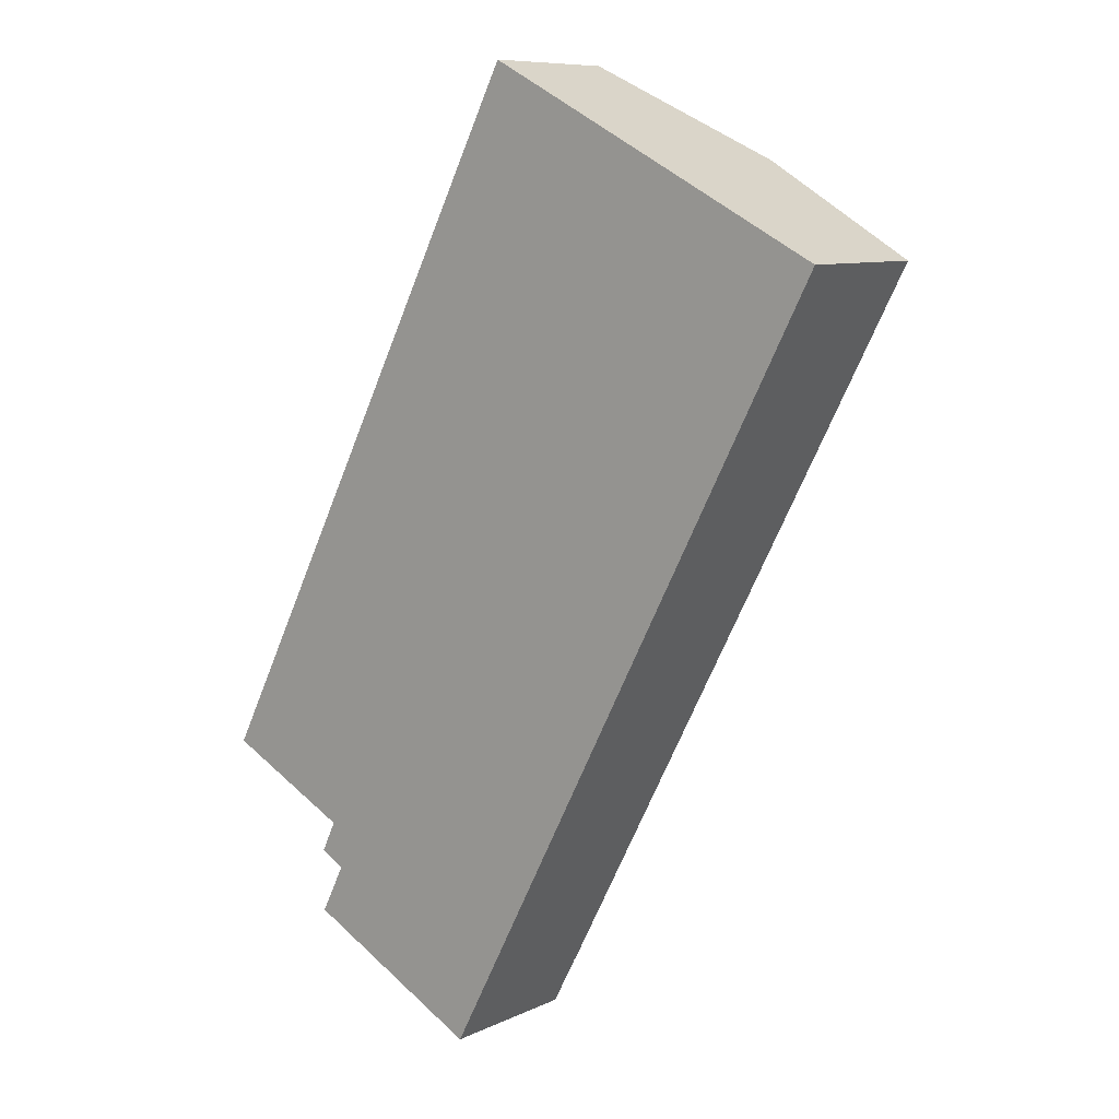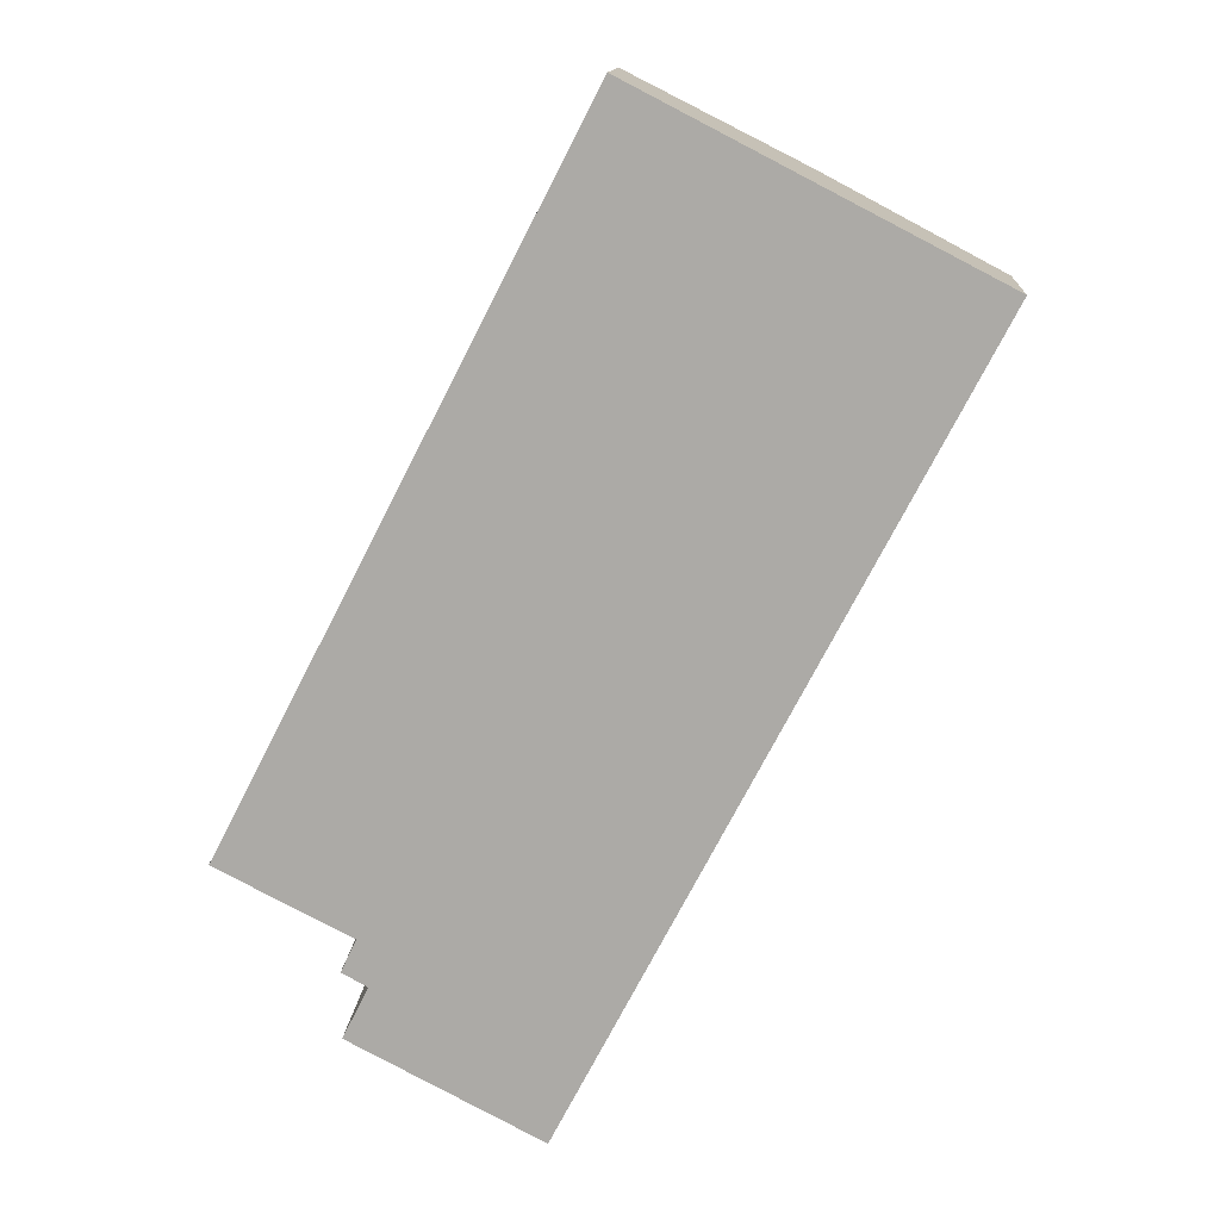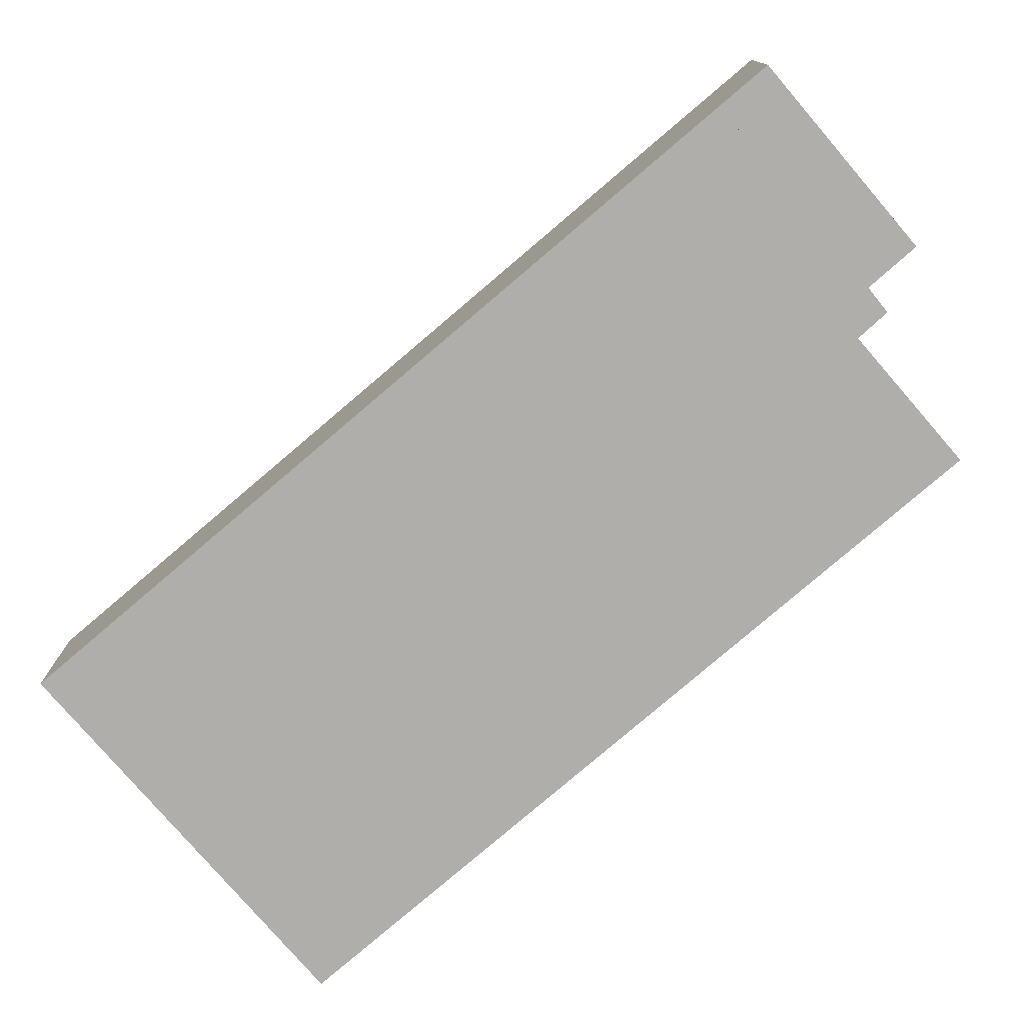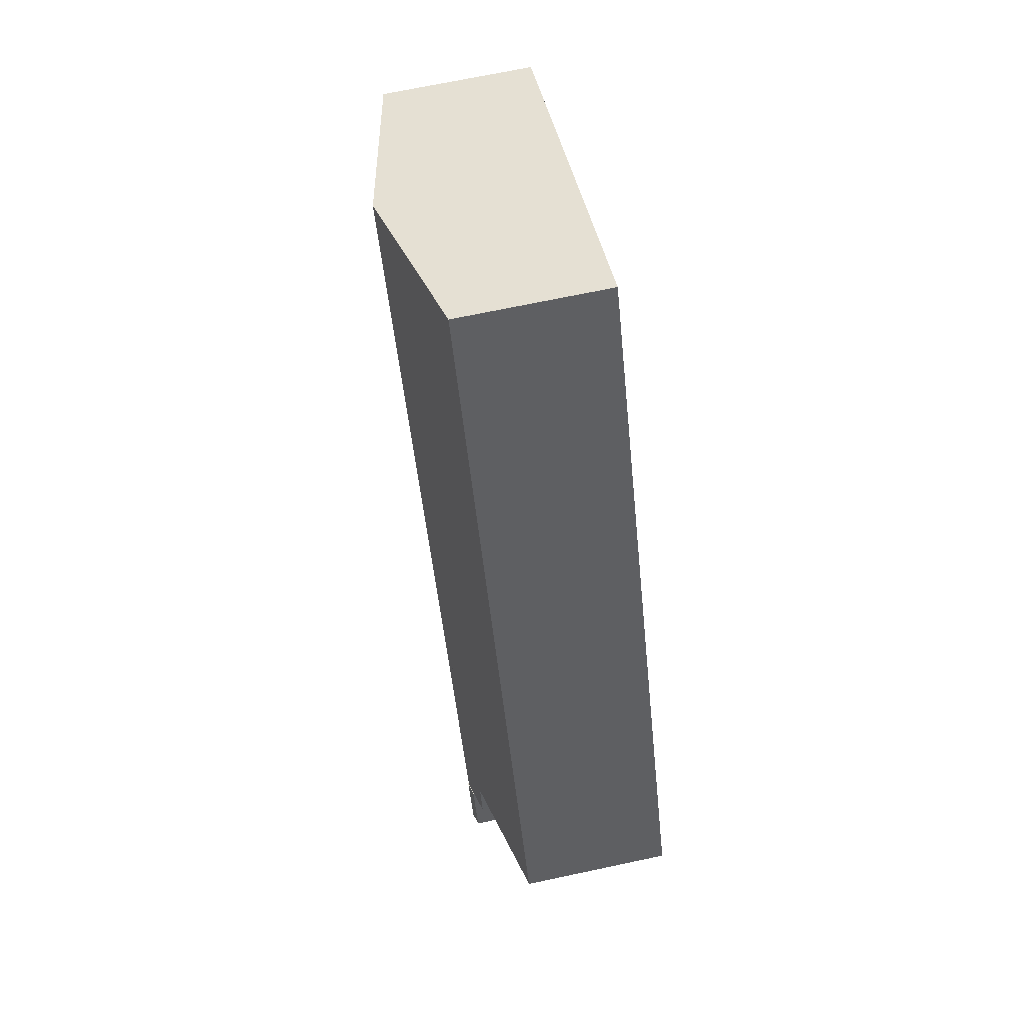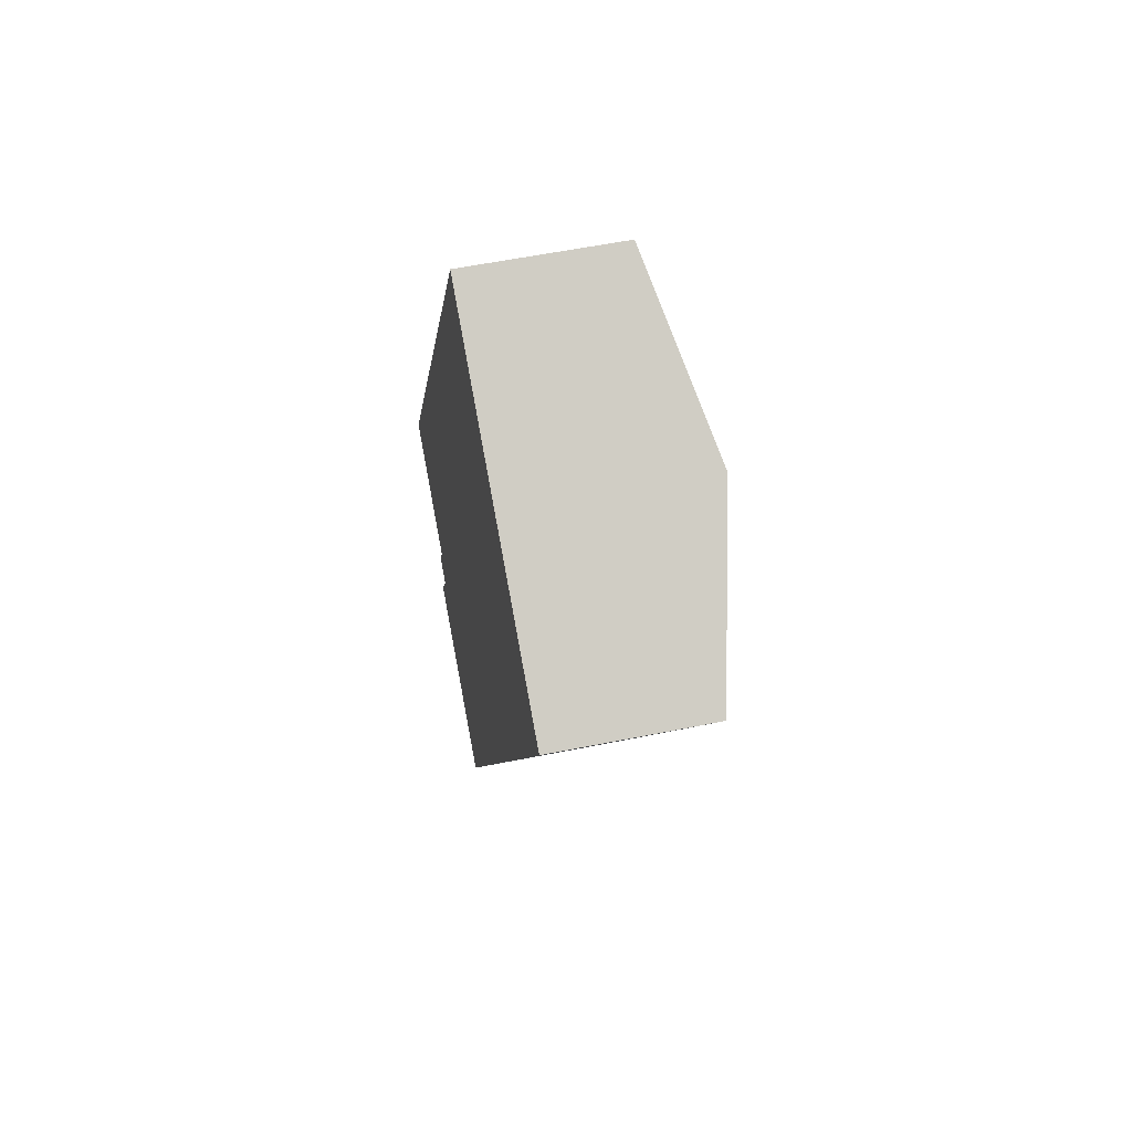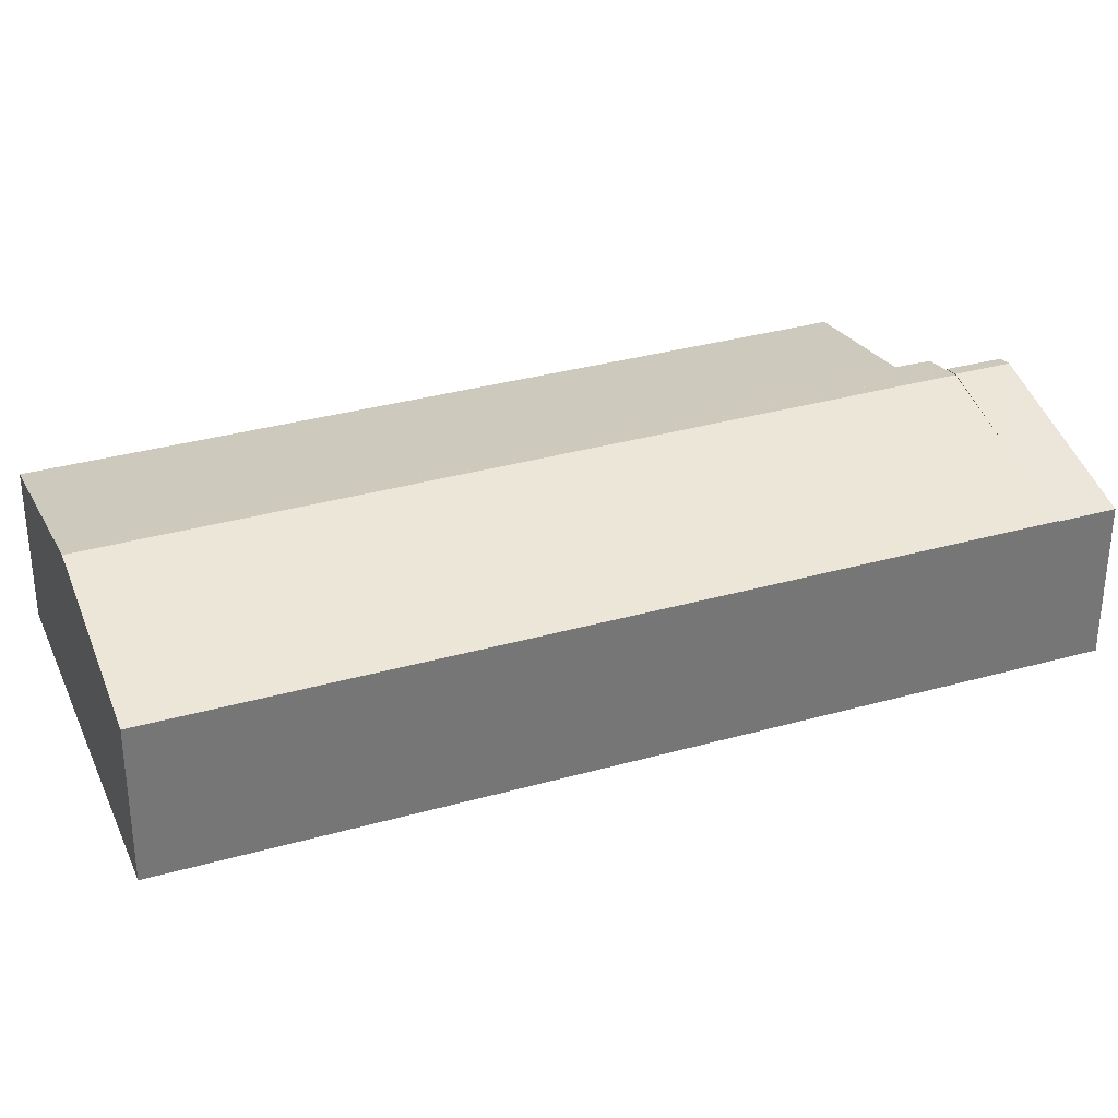
<metadata>
{"format":"obj","ext":"obj","renderer":"f3d","projection":"perspective","resolution":1024,"background":"white","views":[{"elev":8.9,"azim":39.0,"up":"+Z"},{"elev":13.4,"azim":3.7,"up":"+Z"},{"elev":-77.8,"azim":158.0,"up":"+Y"},{"elev":68.6,"azim":-102.1,"up":"+Z"},{"elev":57.5,"azim":78.2,"up":"+Z"},{"elev":34.0,"azim":96.6,"up":"+Y"}]}
</metadata>
<code>
v  13 5.981 -8.338
v  25.14 6.601 21.78
v  27.94 5.981 20.33
v  21.08 7.499 23.88
v  6.132 7.499 -4.792
v  9.691 6.712 -6.631
v  5.571 7.375 -4.502
v  5.59 7.375 -4.463
v  4.604 7.153 -3.916
v  5.2 7.143 -2.665
v  0 5.996 3.671e-16
v  14.13 5.961 27.47
v  0 0 0
v  14.13 -1.682e-15 27.47
v  5.571 2.757e-16 -4.502
v  5.59 2.733e-16 -4.463
v  4.604 2.398e-16 -3.916
v  5.2 1.632e-16 -2.665
v  21.08 -1.462e-15 23.88
v  25.14 -1.334e-15 21.78
v  27.94 -1.245e-15 20.33
v  13 5.106e-16 -8.338
v  9.691 4.06e-16 -6.631
v  6.132 2.934e-16 -4.792
v  5.13 7.531 -6.714
v  13 5.951 -8.338
v  11.98 5.951 -10.29
v  6.132 7.531 -4.792
v  4.602 7.409 -6.438
v  5.571 7.402 -4.502
v  11.98 6.3e-16 -10.29
v  5.13 4.111e-16 -6.714
v  4.602 3.942e-16 -6.438
g defaultobject
f 1 2 3
f 2 1 4
f 4 1 5
f 5 1 6
f 7 4 5
f 4 7 8
f 4 8 9
f 4 9 10
f 4 10 11
f 4 11 12
f 13 12 11
f 12 13 14
f 15 8 7
f 8 15 16
f 17 10 9
f 10 17 18
f 14 4 12
f 4 14 19
f 4 19 2
f 2 19 20
f 2 20 3
f 3 20 21
f 21 1 3
f 1 21 22
f 22 6 1
f 6 22 5
f 5 22 23
f 5 23 7
f 7 23 24
f 7 24 15
f 16 9 8
f 9 16 17
f 18 11 10
f 11 18 13
f 24 16 15
f 16 18 17
f 18 16 24
f 18 24 23
f 18 23 22
f 18 22 21
f 18 21 14
f 14 21 19
f 19 21 20
f 14 13 18
f 25 26 27
f 26 25 6
f 6 25 28
f 29 28 25
f 28 29 30
f 30 6 28
f 6 30 15
f 6 15 26
f 26 15 22
f 22 15 24
f 22 24 23
f 22 27 26
f 27 22 31
f 31 25 27
f 25 31 32
f 25 32 29
f 29 32 33
f 33 30 29
f 30 33 15
f 23 31 22
f 31 23 32
f 32 23 24
f 32 24 15
f 32 15 33

</code>
